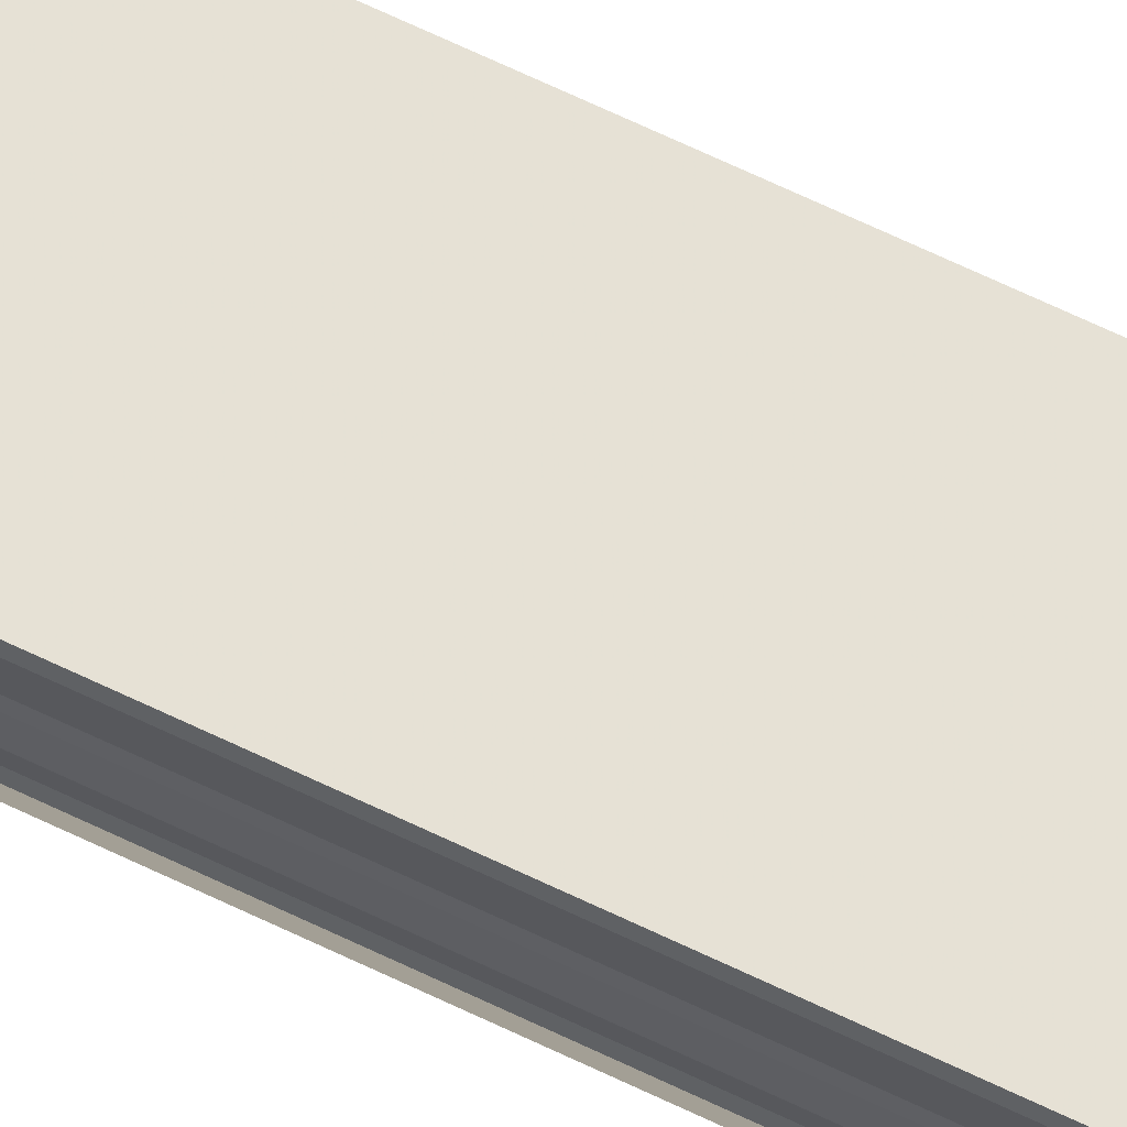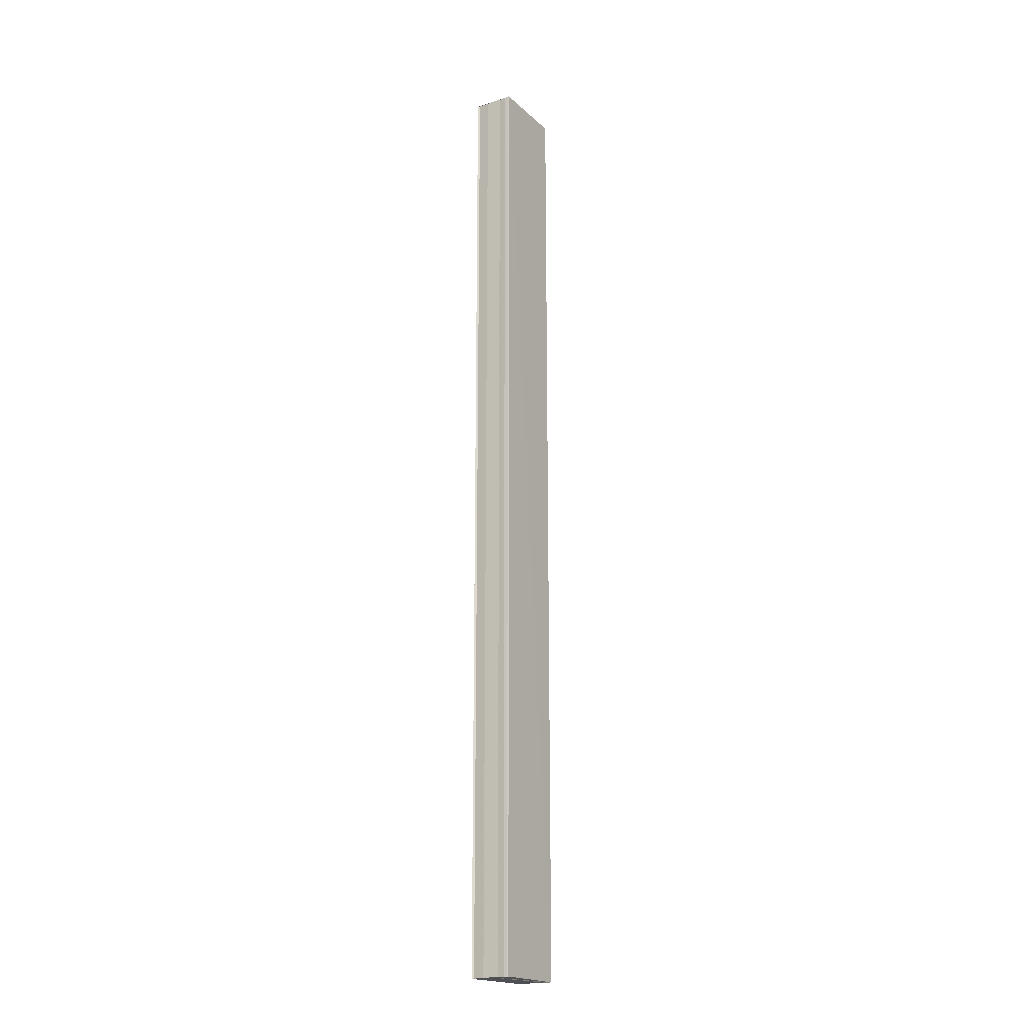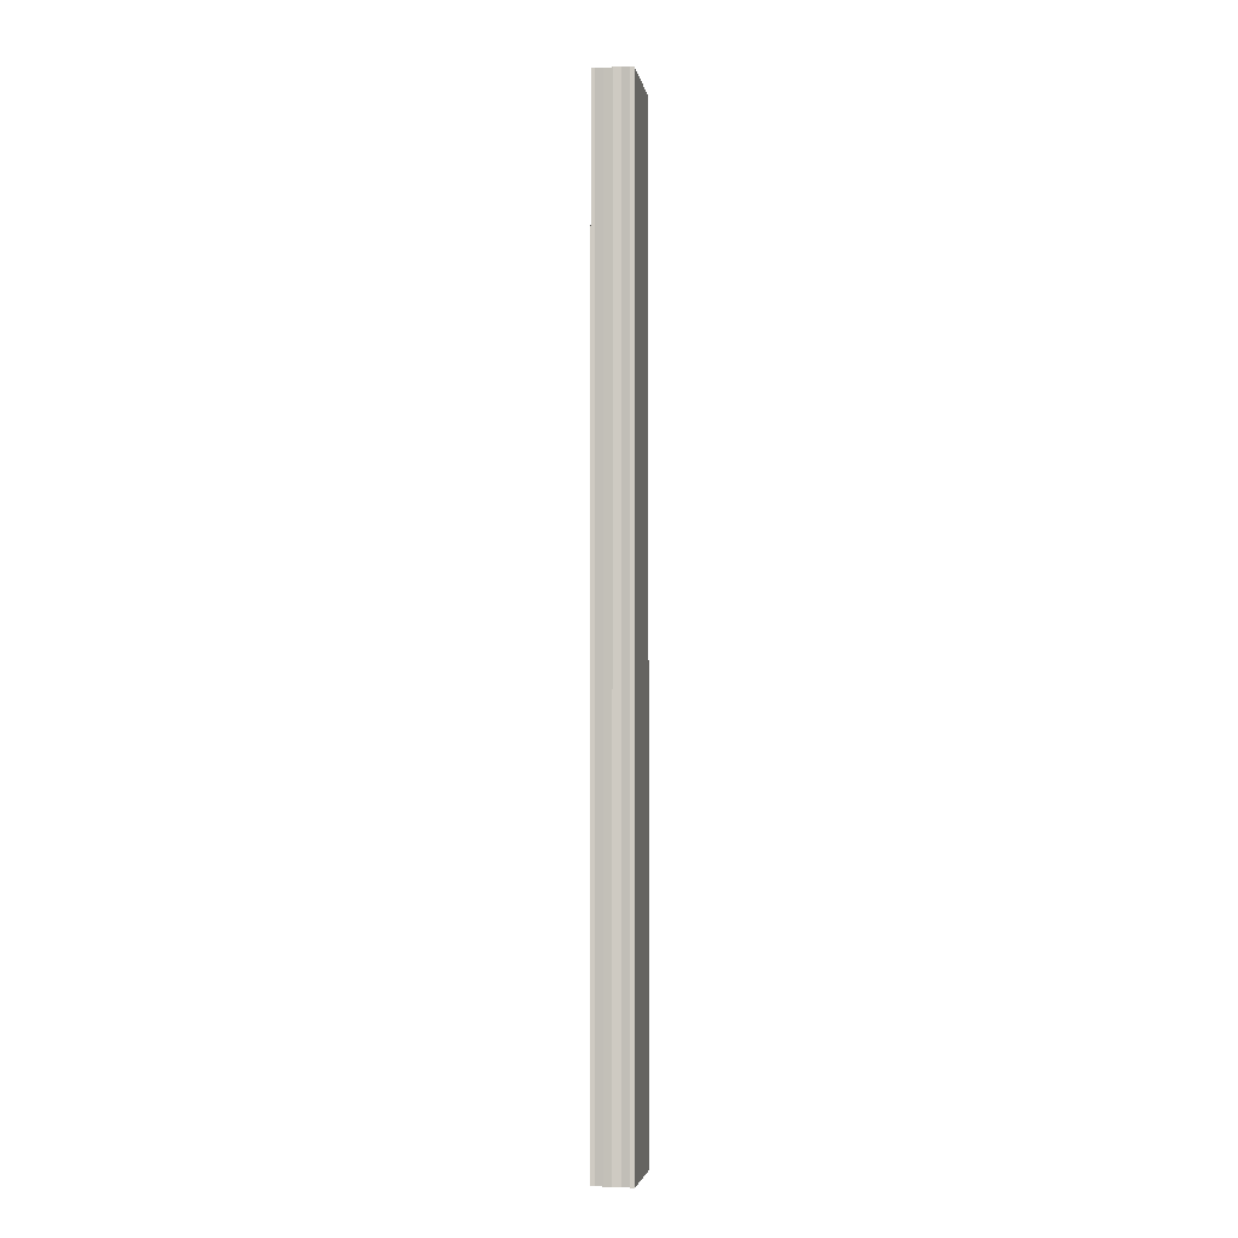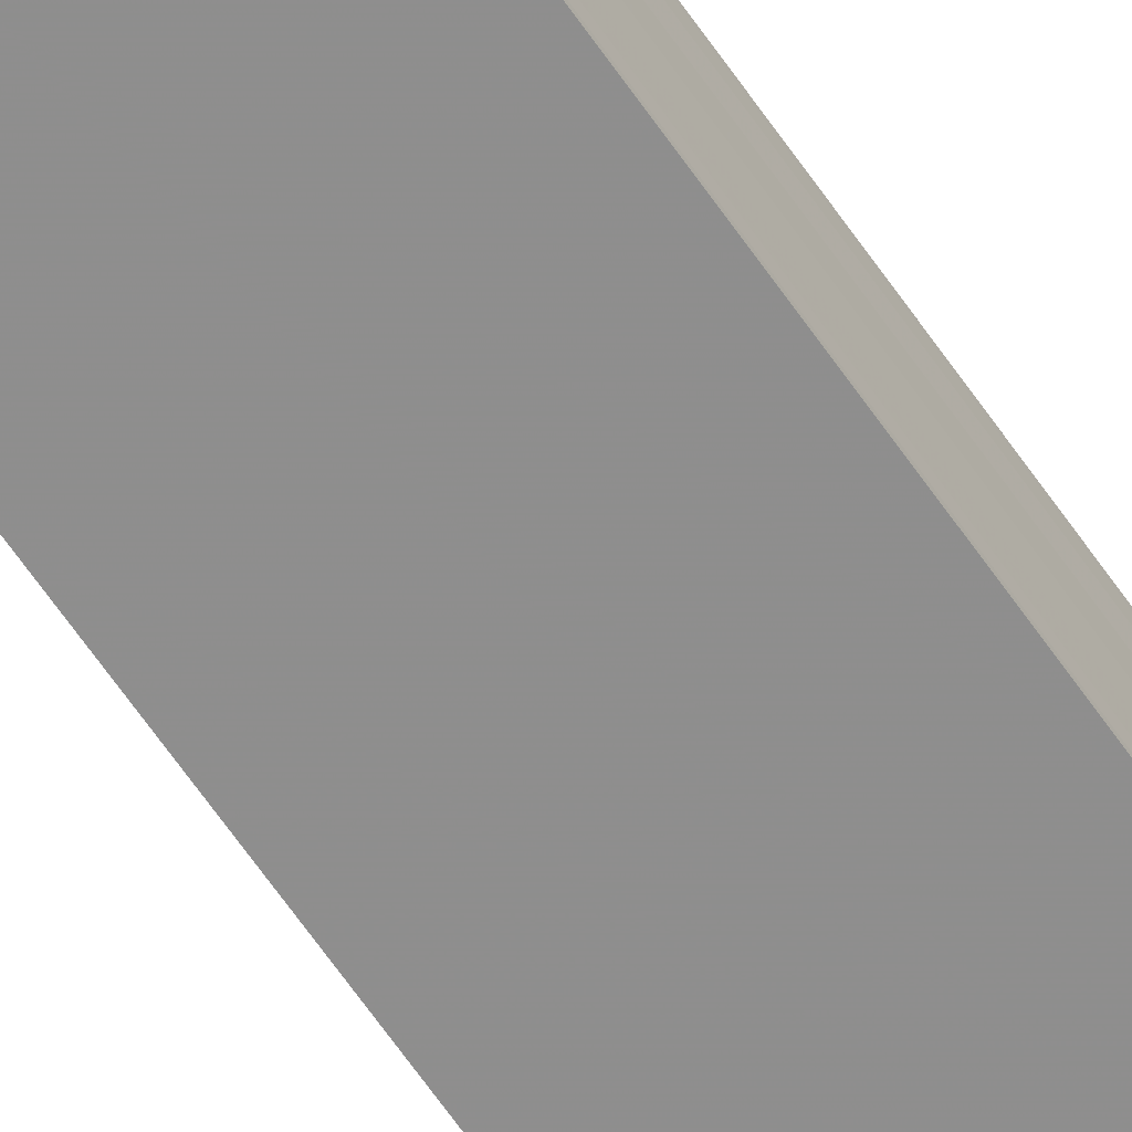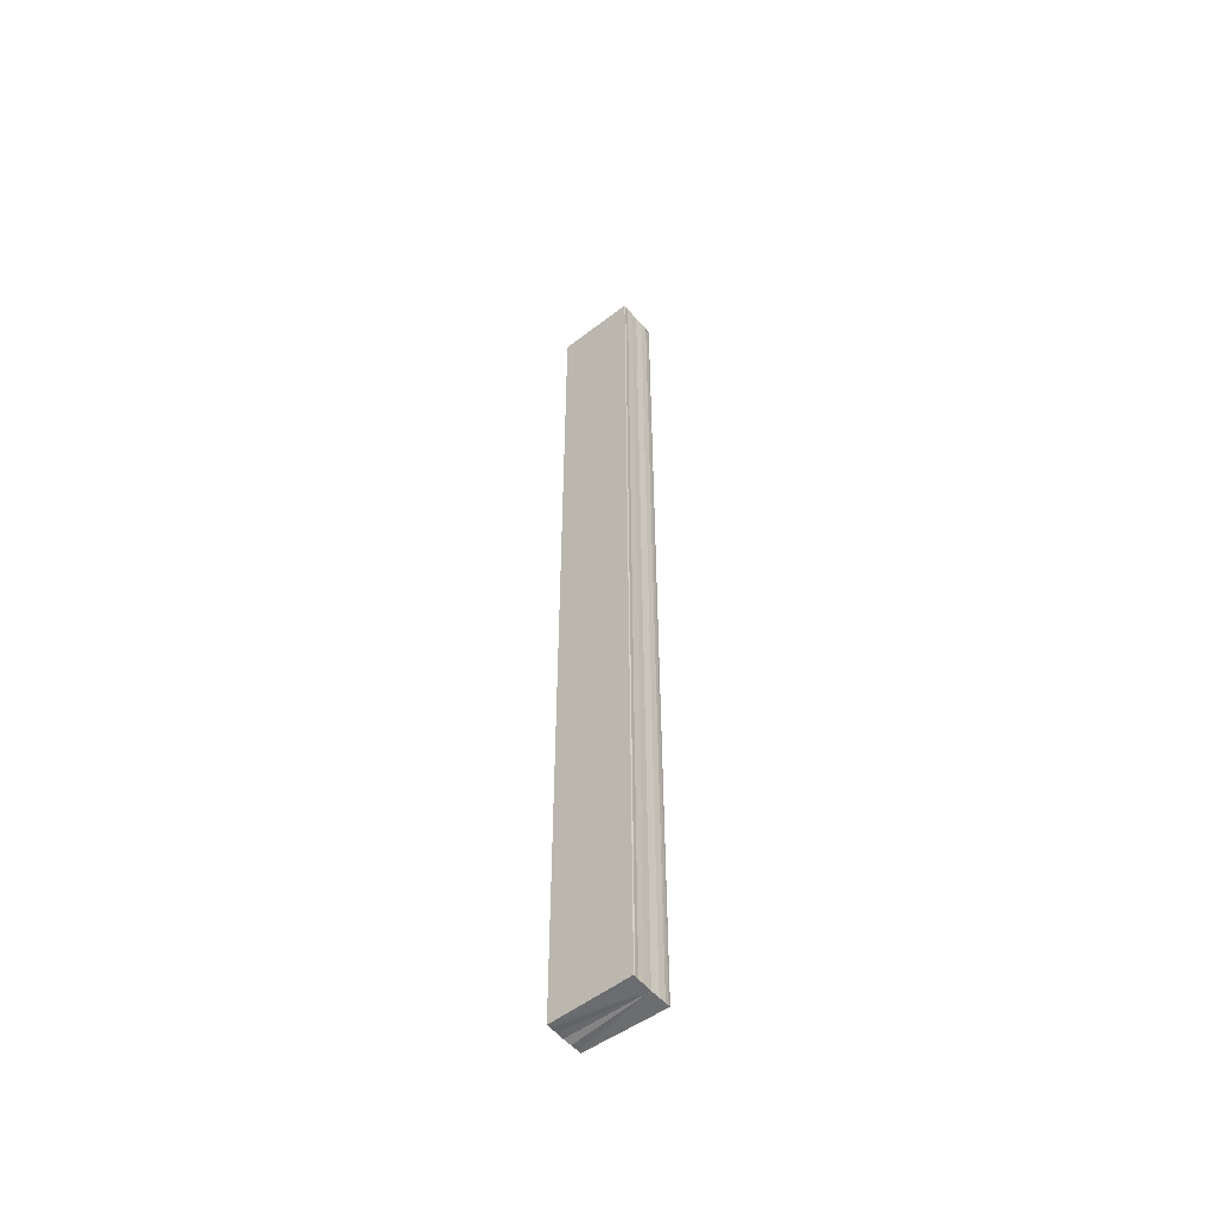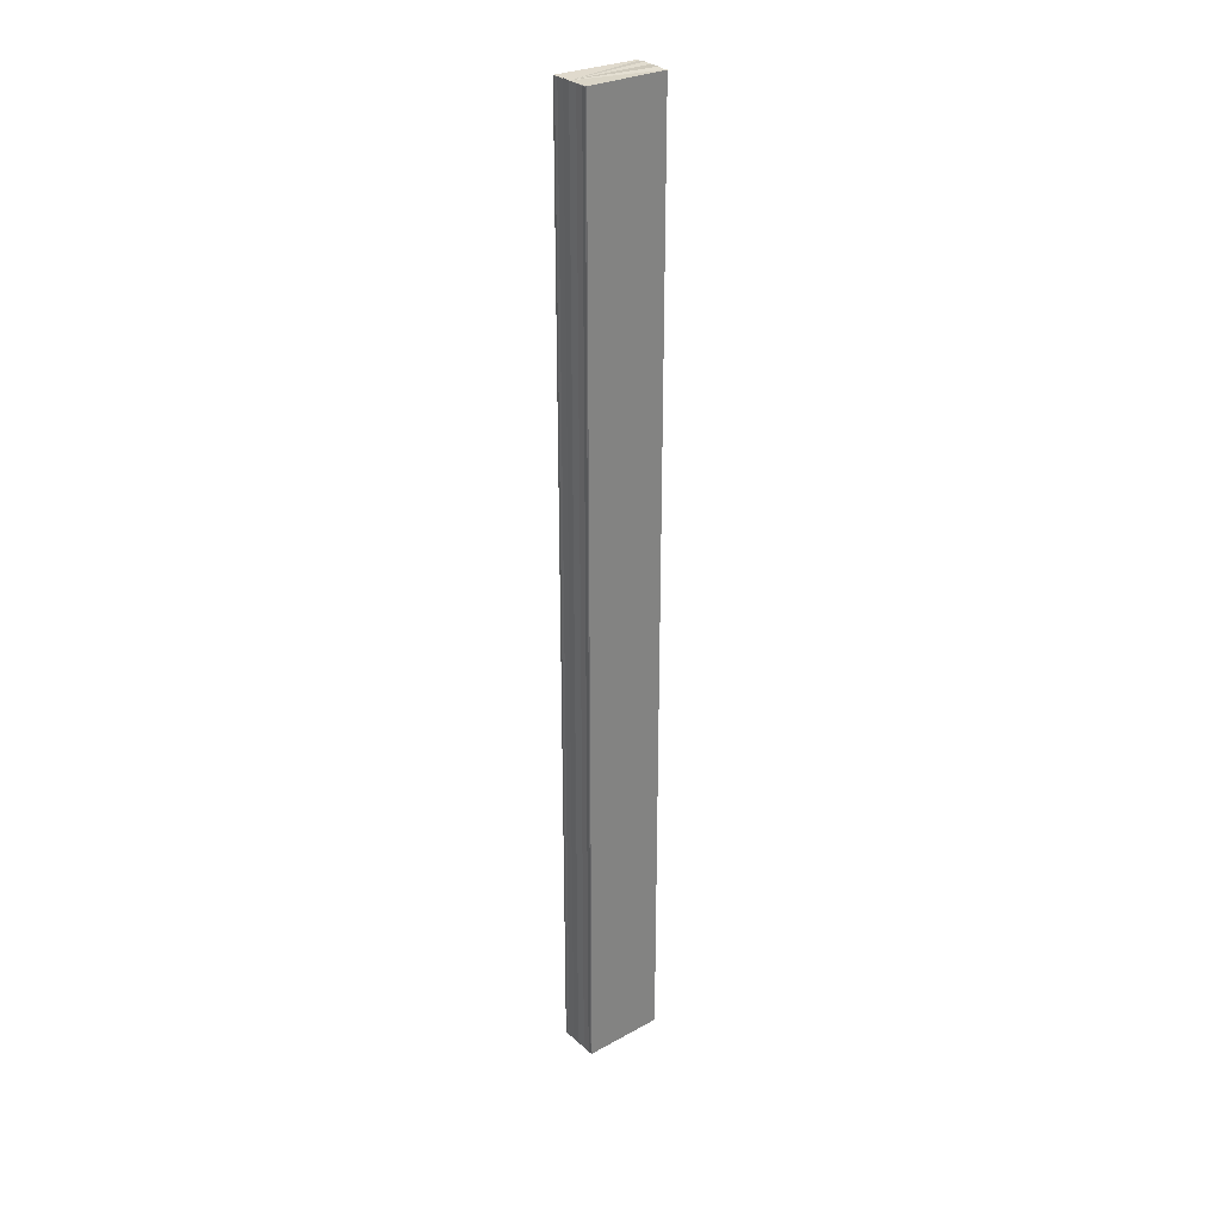
<metadata>
{"format":"obj","ext":"obj","renderer":"f3d","projection":"perspective","resolution":1024,"background":"white","views":[{"elev":65.5,"azim":-64.0,"up":"+Z"},{"elev":-19.3,"azim":-57.8,"up":"+Y"},{"elev":-4.2,"azim":98.4,"up":"+Y"},{"elev":-65.8,"azim":-145.2,"up":"+Z"},{"elev":-53.1,"azim":-141.4,"up":"+Y"},{"elev":29.9,"azim":-37.7,"up":"+Y"}]}
</metadata>
<code>
o 19957
v 2217 1868 14.51
v 2217 1868 14.51
v 2217 1868 14.51
v 2217 1868 14.51
v 2217 1868 14.51
v 2217 1868 14.51
v 2217 1868 14.51
v 2217 1868 14.51
v 2217 1868 14.51
v 2217 1868 14.51
v 2217 1868 14.51
v 2217 1868 14.51
v 2217 1868 14.51
v 2217 1868 14.51
v 2217 1868 14.51
v 2217 1868 14.51
v 2217 1868 14.51
v 2217 1868 14.52
v 2217 1868 14.52
v 2217 1868 14.51
v 2217 1868 14.51
v 2217 1868 14.51
v 2217 1868 14.51
v 2217 1868 14.51
v 2217 1868 14.51
v 2217 1868 14.51
v 2217 1868 14.51
v 2217 1868 14.51
v 2217 1868 14.51
v 2217 1868 14.51
v 2217 1868 14.52
v 2217 1868 14.52
v 2217 1868 14.51
v 2217 1868 14.51
v 2217 1868 14.51
v 2217 1868 14.52
v 2217 1868 14.52
v 2217 1868 14.52
v 2217 1868 14.52
v 2217 1868 14.52
v 2217 1868 14.52
v 2217 1868 14.52
v 2217 1868 14.52
v 2217 1868 14.52
v 2217 1868 14.51
v 2217 1868 14.52
v 2217 1868 14.51
v 2217 1868 14.51
v 2217 1868 14.51
v 2217 1868 14.51
v 2217 1868 14.51
v 2217 1868 14.51
v 2217 1868 14.51
v 2217 1868 14.51
v 2217 1868 14.51
v 2217 1868 14.51
v 2217 1868 14.51
v 2217 1868 14.51
v 2217 1868 14.51
v 2217 1868 14.51
v 2217 1868 14.51
v 2217 1868 14.51
v 2217 1868 14.51
v 2217 1868 14.51
v 2217 1868 14.51
v 2217 1868 14.51
v 2217 1868 14.52
v 2217 1868 14.51
f 1 2 3
f 3 2 4
f 2 5 4
f 4 5 6
f 5 7 6
f 6 7 8
f 7 9 8
f 8 10 11
f 3 11 12
f 3 12 13
f 3 13 14
f 3 14 15
f 3 15 16
f 3 16 17
f 3 17 18
f 3 18 19
f 20 1 3
f 1 21 10
f 22 21 23
f 24 25 22
f 1 26 21
f 1 27 26
f 1 28 27
f 1 29 28
f 1 30 29
f 1 31 30
f 1 32 31
f 33 1 20
f 34 33 20
f 35 33 34
f 36 35 34
f 37 35 36
f 38 37 36
f 39 37 40
f 41 32 42
f 43 44 41
f 45 31 46
f 47 48 45
f 49 50 47
f 51 52 49
f 53 54 51
f 55 56 53
f 57 58 55
f 58 59 60
f 59 61 62
f 61 63 64
f 63 65 66
f 65 67 68

</code>
